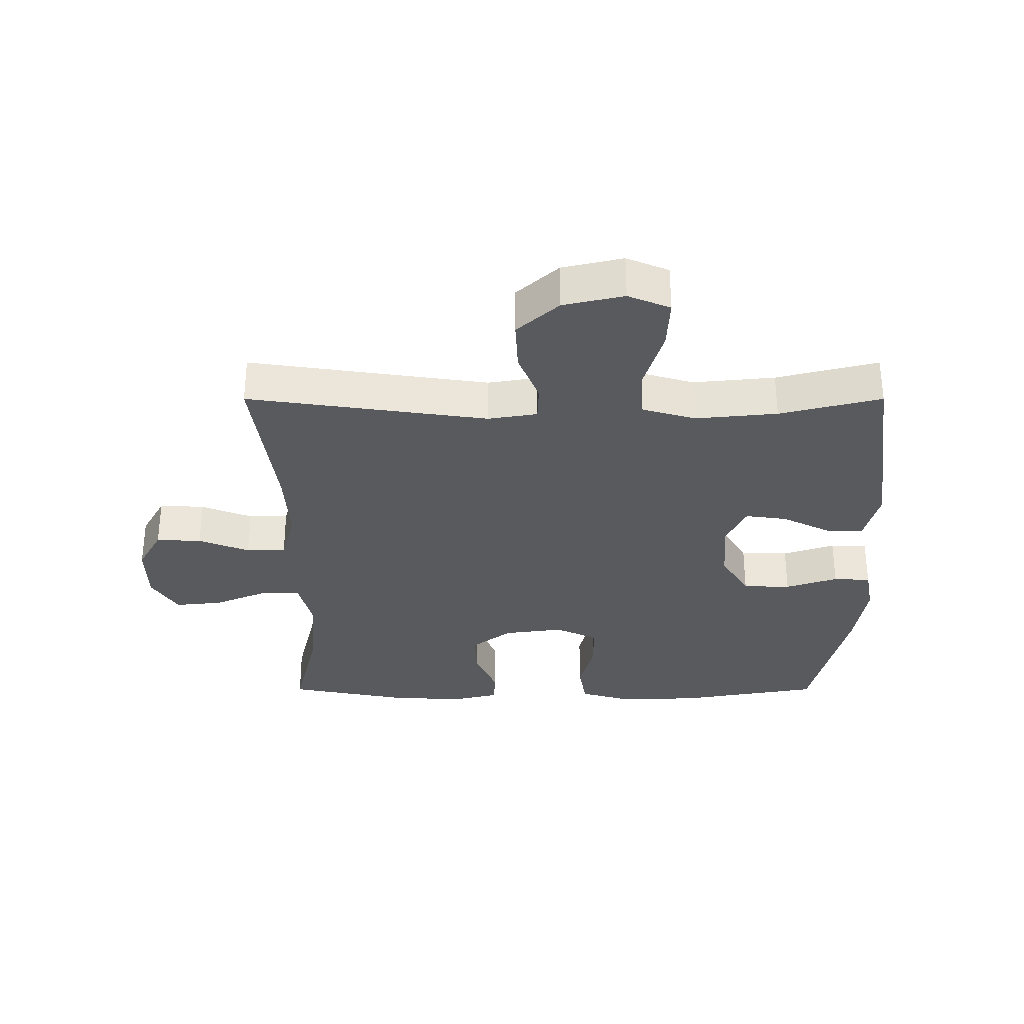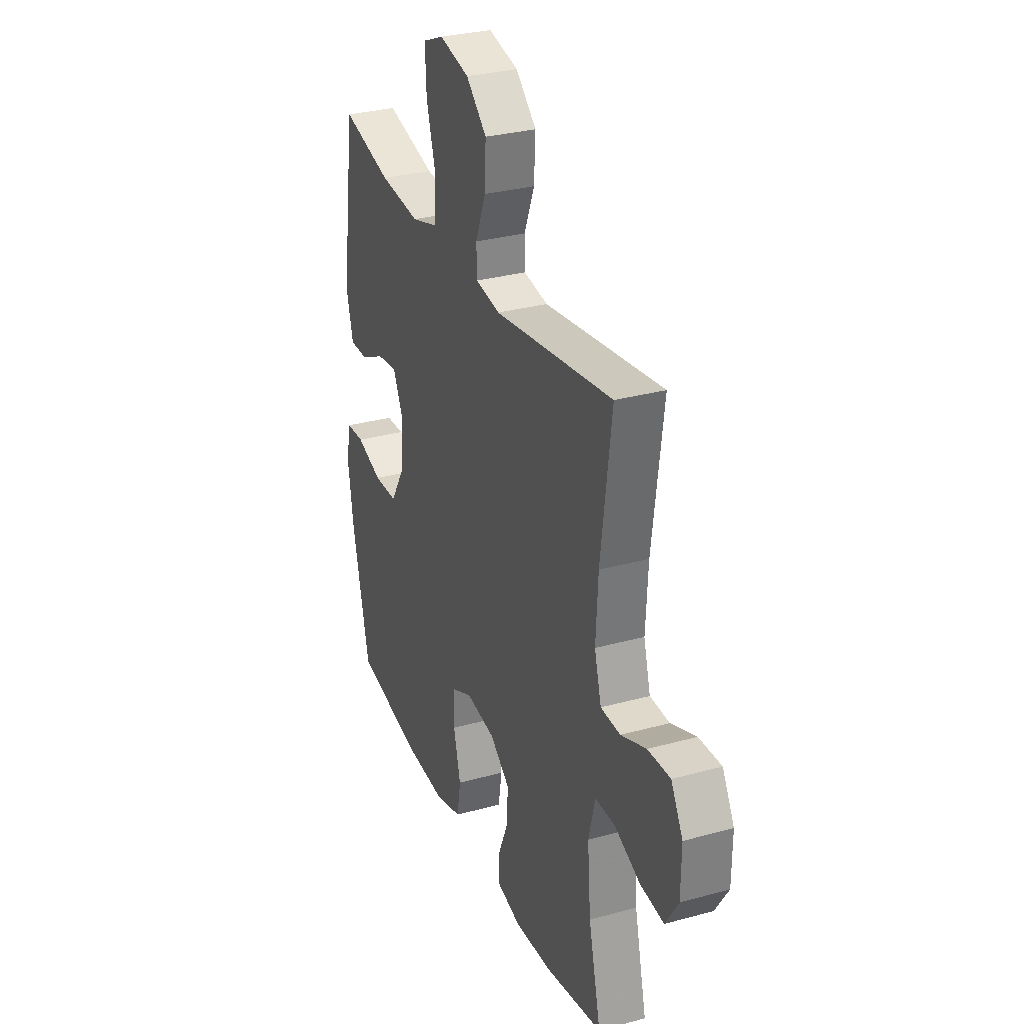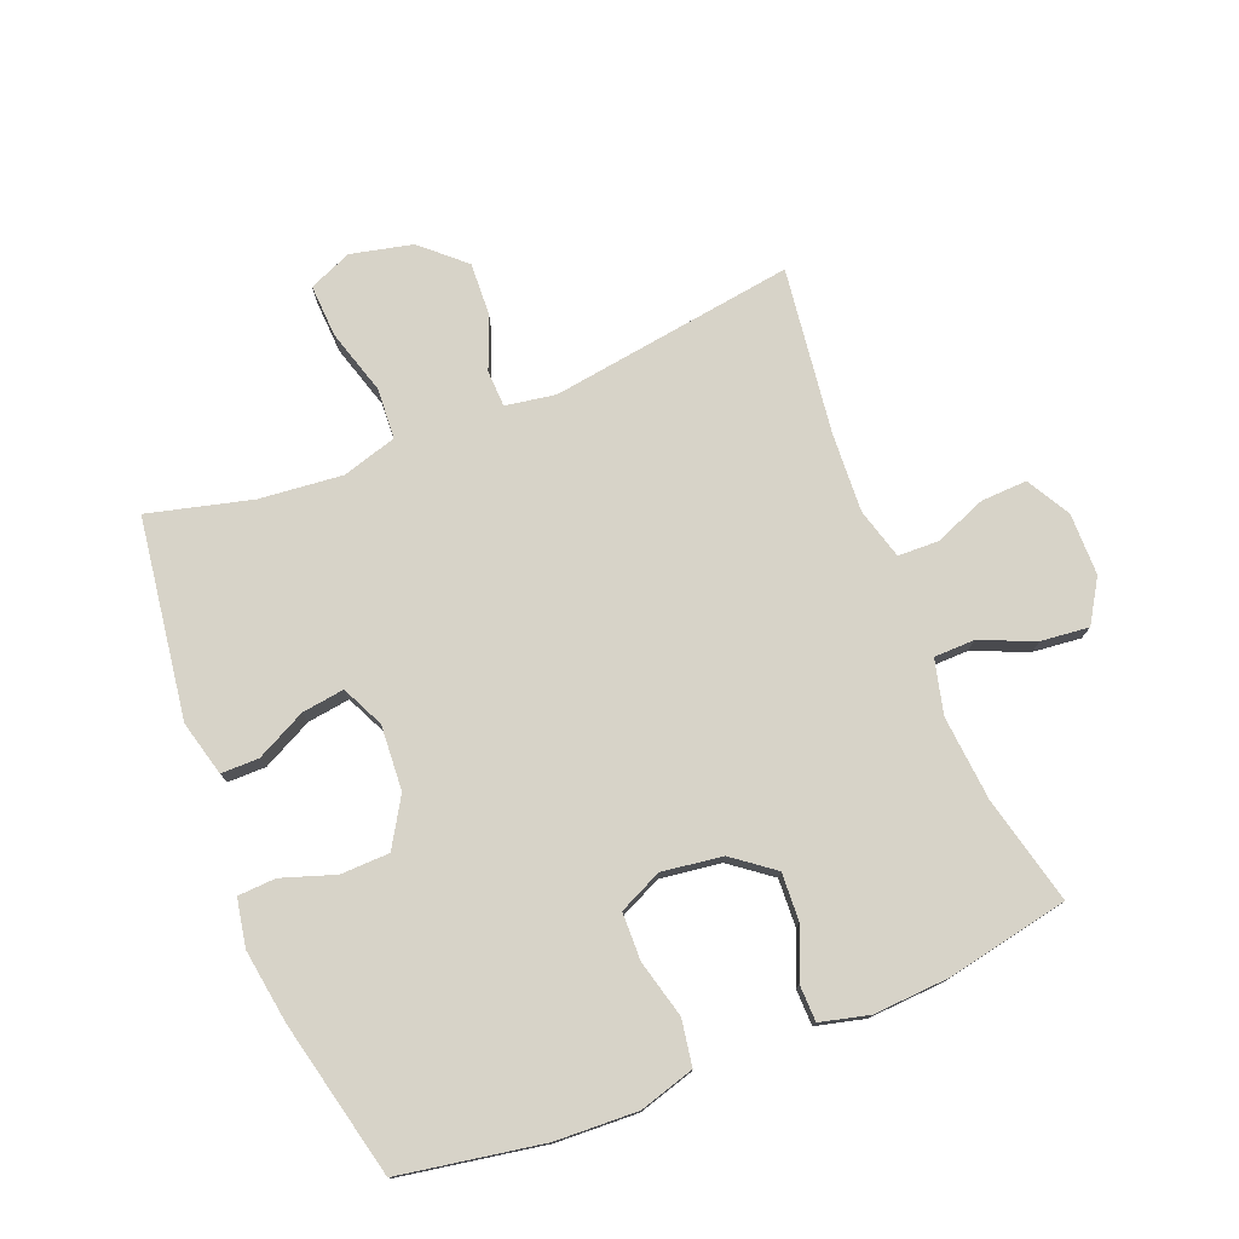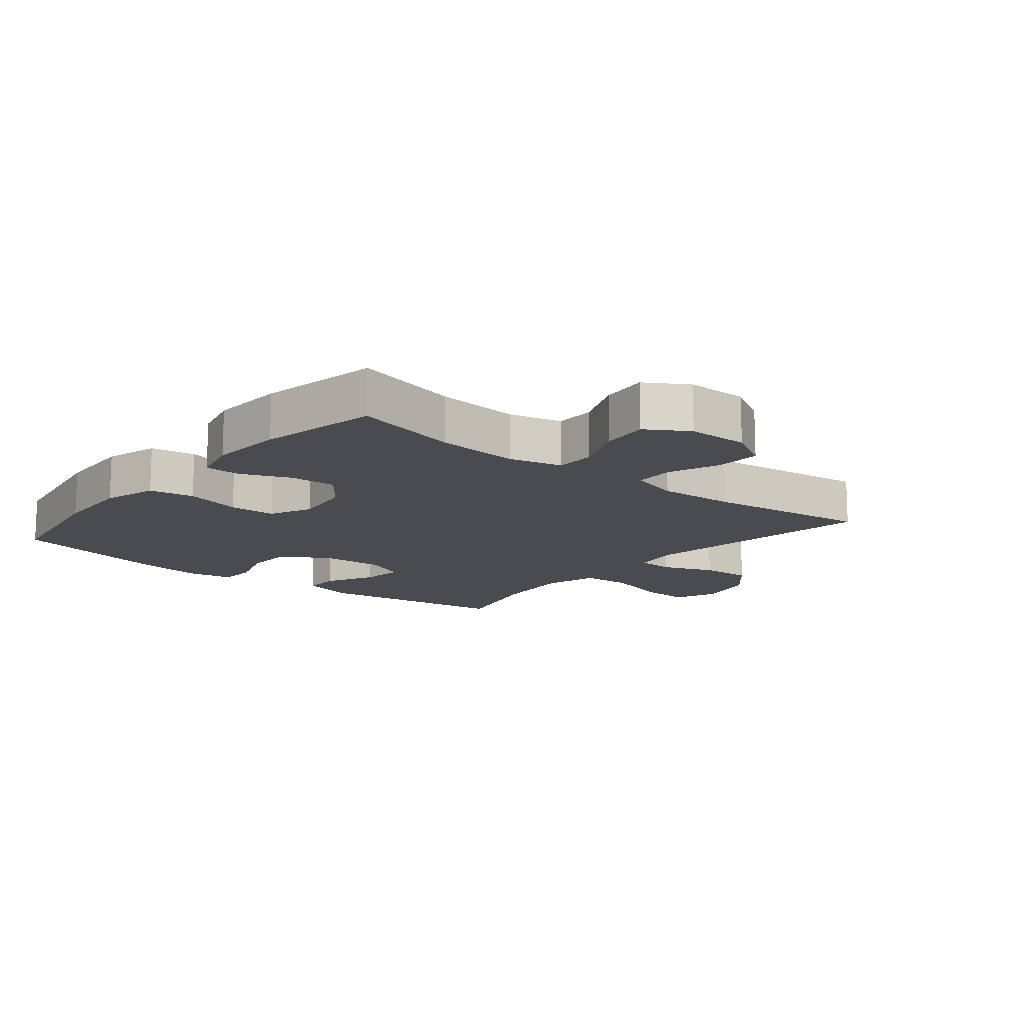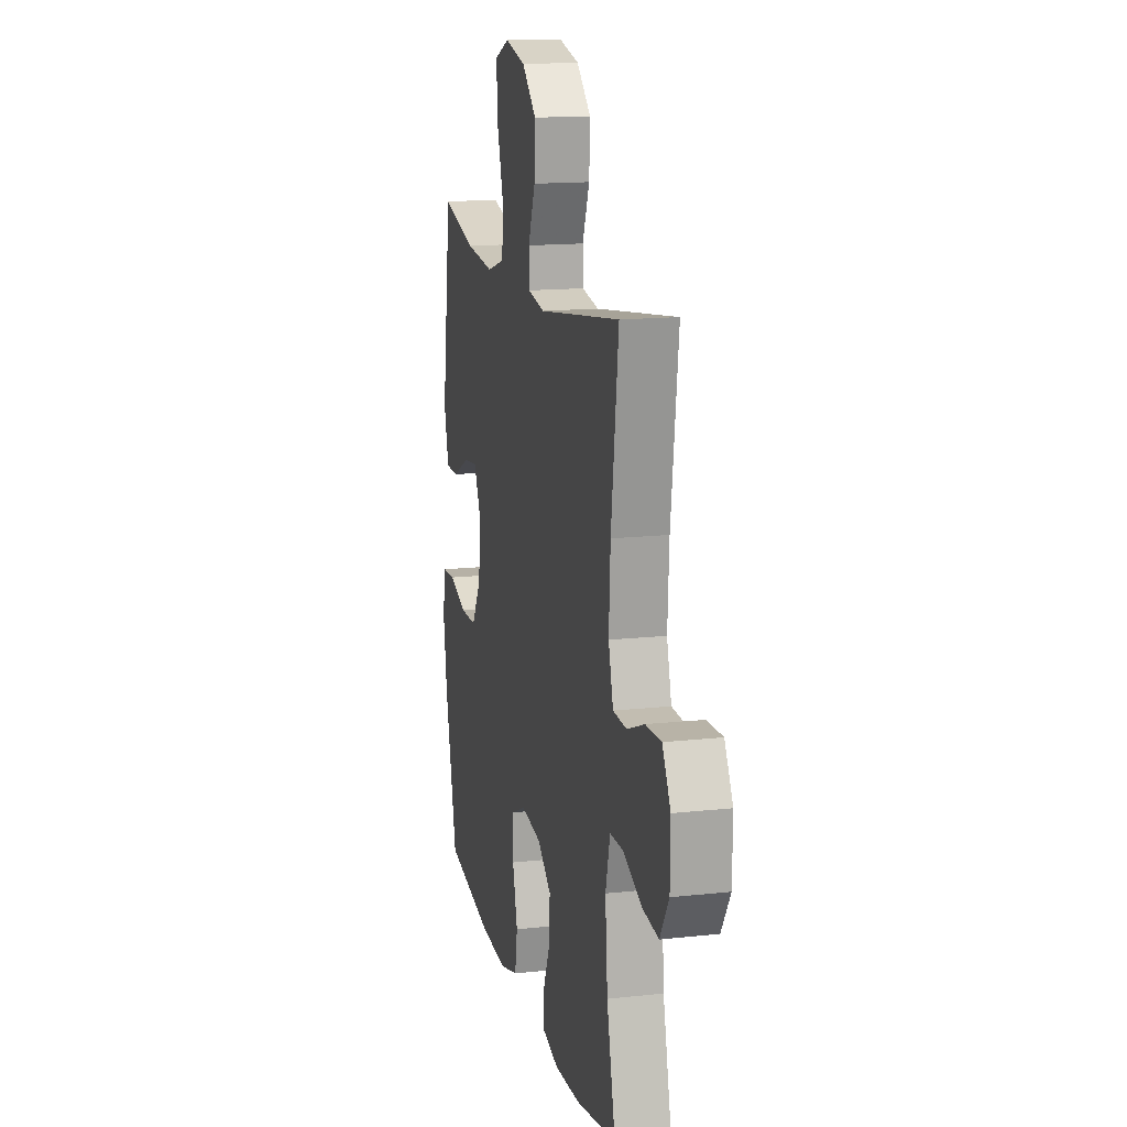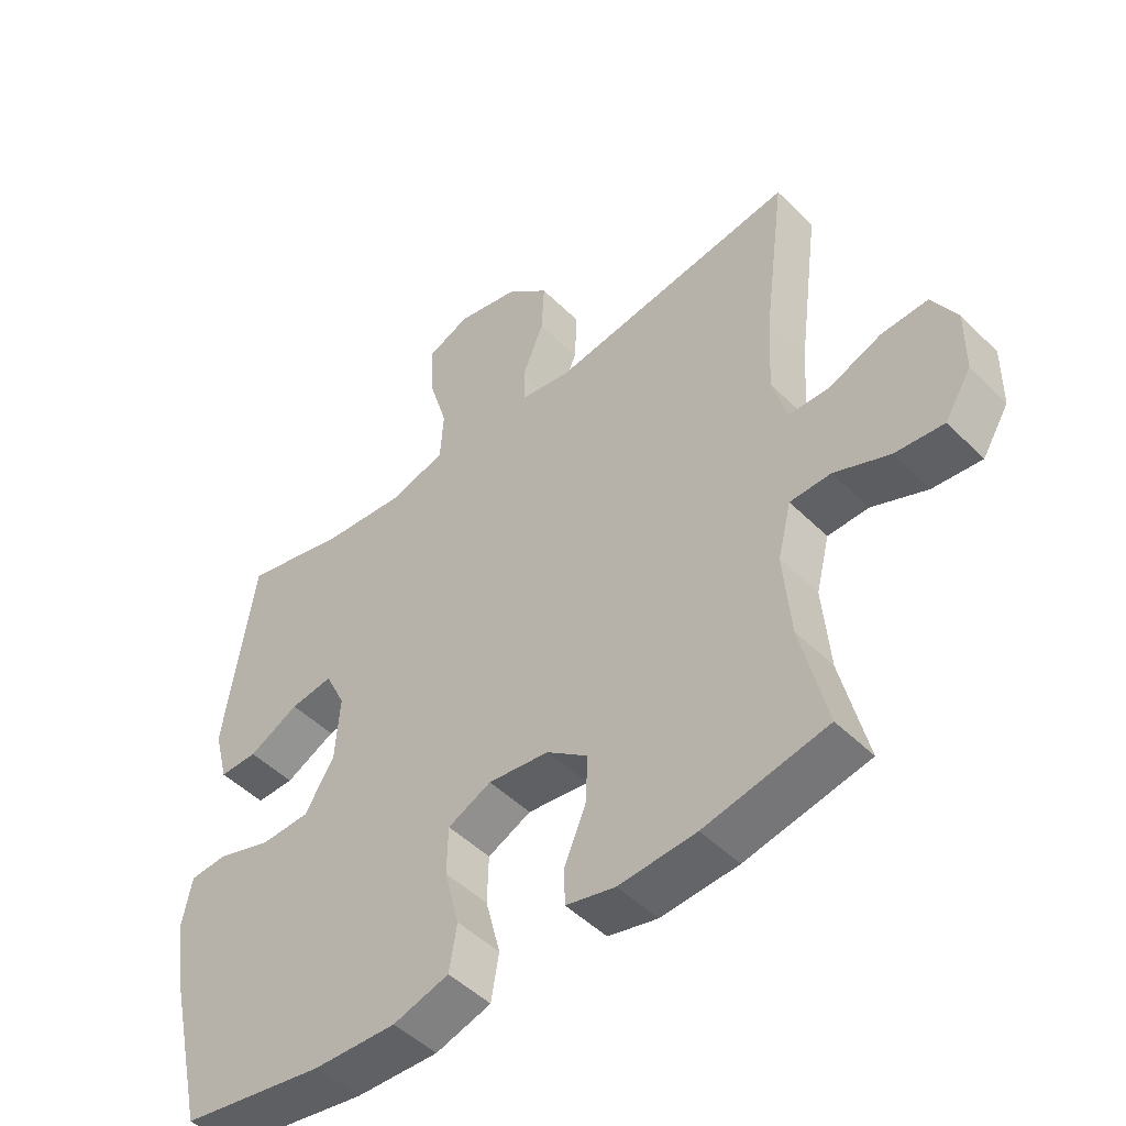
<metadata>
{"format":"obj","ext":"obj","renderer":"f3d","projection":"perspective","resolution":1024,"background":"white","views":[{"elev":-31.8,"azim":0.0,"up":"+Y"},{"elev":30.4,"azim":-111.7,"up":"+Z"},{"elev":76.6,"azim":158.1,"up":"+Y"},{"elev":-13.7,"azim":-129.5,"up":"+Y"},{"elev":15.1,"azim":-103.2,"up":"+Z"},{"elev":-48.9,"azim":-137.4,"up":"+Z"}]}
</metadata>
<code>
v -0.5 0.07 -0.5
v -0.46 0.07 -0.331
v -0.449 0.07 -0.2
v -0.47 0.07 -0.116
v -0.533 0.07 -0.115
v -0.618 0.07 -0.151
v -0.693 0.07 -0.159
v -0.734 0.07 -0.093
v -0.735 0.07 0.004
v -0.697 0.07 0.072
v -0.625 0.07 0.069
v -0.544 0.07 0.037
v -0.481 0.07 0.039
v -0.459 0.07 0.118
v -0.466 0.07 0.241
v -0.5 0.07 0.5
v -0.119 0.07 0.445
v -0.041 0.07 0.458
v -0.039 0.07 0.515
v -0.072 0.07 0.597
v -0.076 0.07 0.679
v -0.01 0.07 0.739
v 0.086 0.07 0.761
v 0.153 0.07 0.733
v 0.149 0.07 0.651
v 0.119 0.07 0.55
v 0.124 0.07 0.471
v 0.209 0.07 0.446
v 0.339 0.07 0.459
v 0.5 0.07 0.5
v 0.545 0.07 0.189
v 0.523 0.07 0.103
v 0.464 0.07 0.103
v 0.386 0.07 0.142
v 0.32 0.07 0.151
v 0.289 0.07 0.085
v 0.296 0.07 -0.016
v 0.341 0.07 -0.09
v 0.417 0.07 -0.092
v 0.5 0.07 -0.064
v 0.559 0.07 -0.067
v 0.573 0.07 -0.141
v 0.556 0.07 -0.256
v 0.5 0.07 -0.5
v 0.278 0.07 -0.539
v 0.15 0.07 -0.545
v 0.064 0.07 -0.52
v 0.052 0.07 -0.449
v 0.075 0.07 -0.359
v 0.073 0.07 -0.285
v 0.006 0.07 -0.254
v -0.088 0.07 -0.267
v -0.152 0.07 -0.316
v -0.148 0.07 -0.39
v -0.115 0.07 -0.468
v -0.116 0.07 -0.525
v -0.192 0.07 -0.544
v -0.311 0.07 -0.537
v -0.5 0 -0.5
v -0.46 0 -0.331
v -0.449 0 -0.2
v -0.47 0 -0.116
v -0.533 0 -0.115
v -0.618 0 -0.151
v -0.693 0 -0.159
v -0.734 0 -0.093
v -0.735 0 0.004
v -0.697 0 0.072
v -0.625 0 0.069
v -0.544 0 0.037
v -0.481 0 0.039
v -0.459 0 0.118
v -0.466 0 0.241
v -0.5 0 0.5
v -0.119 0 0.445
v -0.041 0 0.458
v -0.039 0 0.515
v -0.072 0 0.597
v -0.076 0 0.679
v -0.01 0 0.739
v 0.086 0 0.761
v 0.153 0 0.733
v 0.149 0 0.651
v 0.119 0 0.55
v 0.124 0 0.471
v 0.209 0 0.446
v 0.339 0 0.459
v 0.5 0 0.5
v 0.545 0 0.189
v 0.523 0 0.103
v 0.464 0 0.103
v 0.386 0 0.142
v 0.32 0 0.151
v 0.289 0 0.085
v 0.296 0 -0.016
v 0.341 0 -0.09
v 0.417 0 -0.092
v 0.5 0 -0.064
v 0.559 0 -0.067
v 0.573 0 -0.141
v 0.556 0 -0.256
v 0.5 0 -0.5
v 0.278 0 -0.539
v 0.15 0 -0.545
v 0.064 0 -0.52
v 0.052 0 -0.449
v 0.075 0 -0.359
v 0.073 0 -0.285
v 0.006 0 -0.254
v -0.088 0 -0.267
v -0.152 0 -0.316
v -0.148 0 -0.39
v -0.115 0 -0.468
v -0.116 0 -0.525
v -0.192 0 -0.544
v -0.311 0 -0.537
f 57 58 1 2
f 54 55 56 57
f 53 54 57 2
f 52 53 2 3
f 51 52 3 4
f 46 47 48 49
f 46 49 50
f 45 46 50
f 44 45 50
f 43 44 50
f 42 43 50 51
f 39 40 41 42
f 38 39 42 51
f 31 32 33 34
f 29 30 31 34
f 28 29 34 35
f 27 28 35 36
f 23 24 25 26
f 23 26 27
f 22 23 27
f 19 20 21 22
f 18 19 22 27
f 17 18 27 36
f 15 16 17 36
f 9 10 11 12
f 9 12 13
f 8 9 13
f 5 6 7 8
f 4 5 8 13
f 37 38 51 4
f 14 15 36 37
f 4 13 14 37
f 60 59 116 115
f 115 114 113 112
f 60 115 112 111
f 61 60 111 110
f 62 61 110 109
f 107 106 105 104
f 108 107 104
f 108 104 103
f 108 103 102
f 108 102 101
f 109 108 101 100
f 100 99 98 97
f 109 100 97 96
f 92 91 90 89
f 92 89 88 87
f 93 92 87 86
f 94 93 86 85
f 84 83 82 81
f 85 84 81
f 85 81 80
f 80 79 78 77
f 85 80 77 76
f 94 85 76 75
f 94 75 74 73
f 70 69 68 67
f 71 70 67
f 71 67 66
f 66 65 64 63
f 71 66 63 62
f 62 109 96 95
f 95 94 73 72
f 95 72 71 62
f 1 59 60 2
f 2 60 61 3
f 3 61 62 4
f 4 62 63 5
f 5 63 64 6
f 6 64 65 7
f 7 65 66 8
f 8 66 67 9
f 9 67 68 10
f 10 68 69 11
f 11 69 70 12
f 12 70 71 13
f 13 71 72 14
f 14 72 73 15
f 15 73 74 16
f 16 74 75 17
f 17 75 76 18
f 18 76 77 19
f 19 77 78 20
f 20 78 79 21
f 21 79 80 22
f 22 80 81 23
f 23 81 82 24
f 24 82 83 25
f 25 83 84 26
f 26 84 85 27
f 27 85 86 28
f 28 86 87 29
f 29 87 88 30
f 30 88 89 31
f 31 89 90 32
f 32 90 91 33
f 33 91 92 34
f 34 92 93 35
f 35 93 94 36
f 36 94 95 37
f 37 95 96 38
f 38 96 97 39
f 39 97 98 40
f 40 98 99 41
f 41 99 100 42
f 42 100 101 43
f 43 101 102 44
f 44 102 103 45
f 45 103 104 46
f 46 104 105 47
f 47 105 106 48
f 48 106 107 49
f 49 107 108 50
f 50 108 109 51
f 51 109 110 52
f 52 110 111 53
f 53 111 112 54
f 54 112 113 55
f 55 113 114 56
f 56 114 115 57
f 57 115 116 58
f 58 116 59 1

</code>
